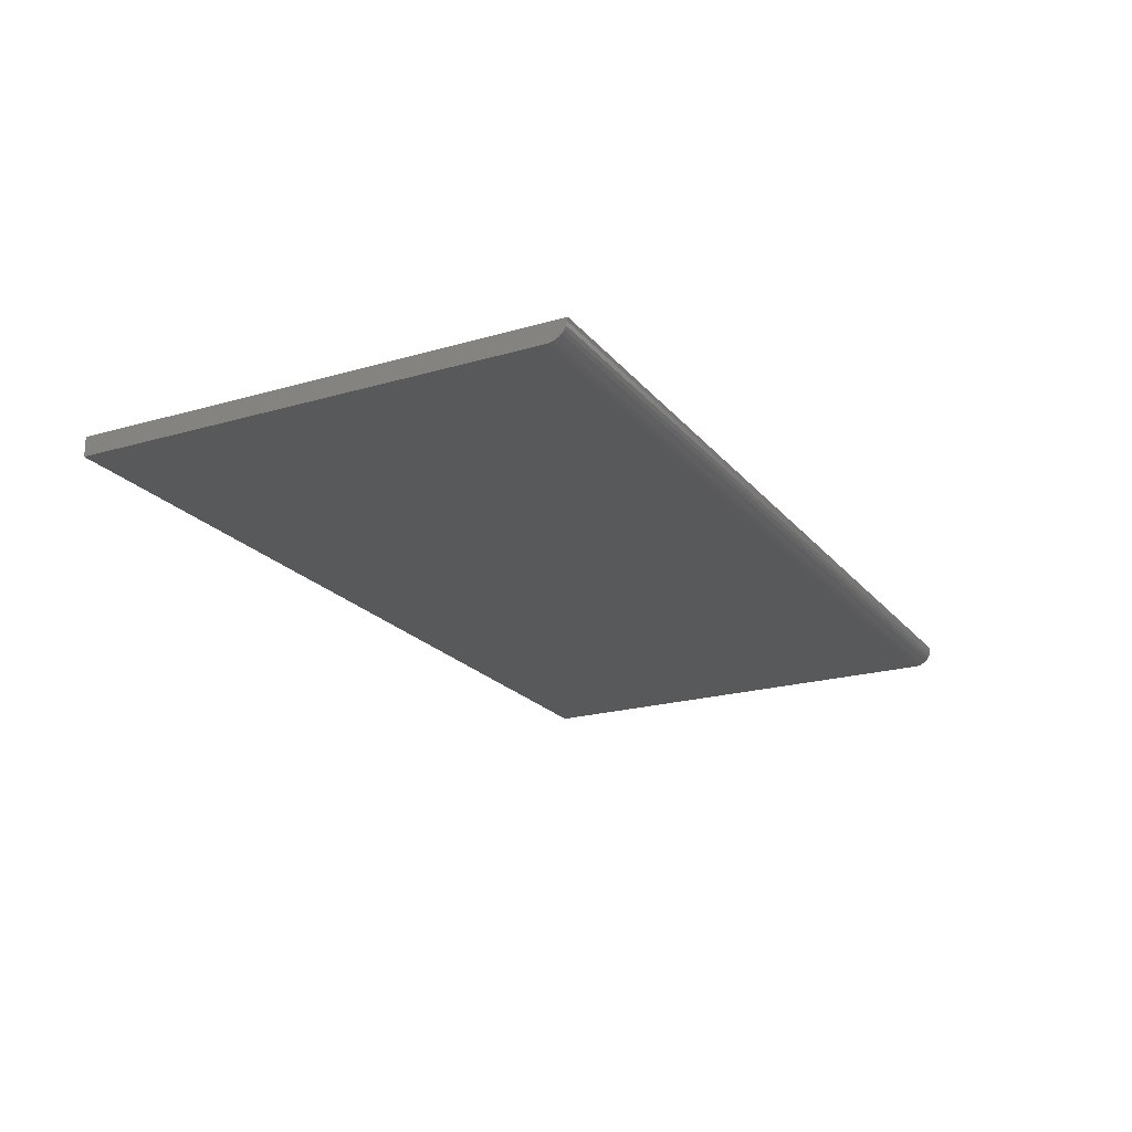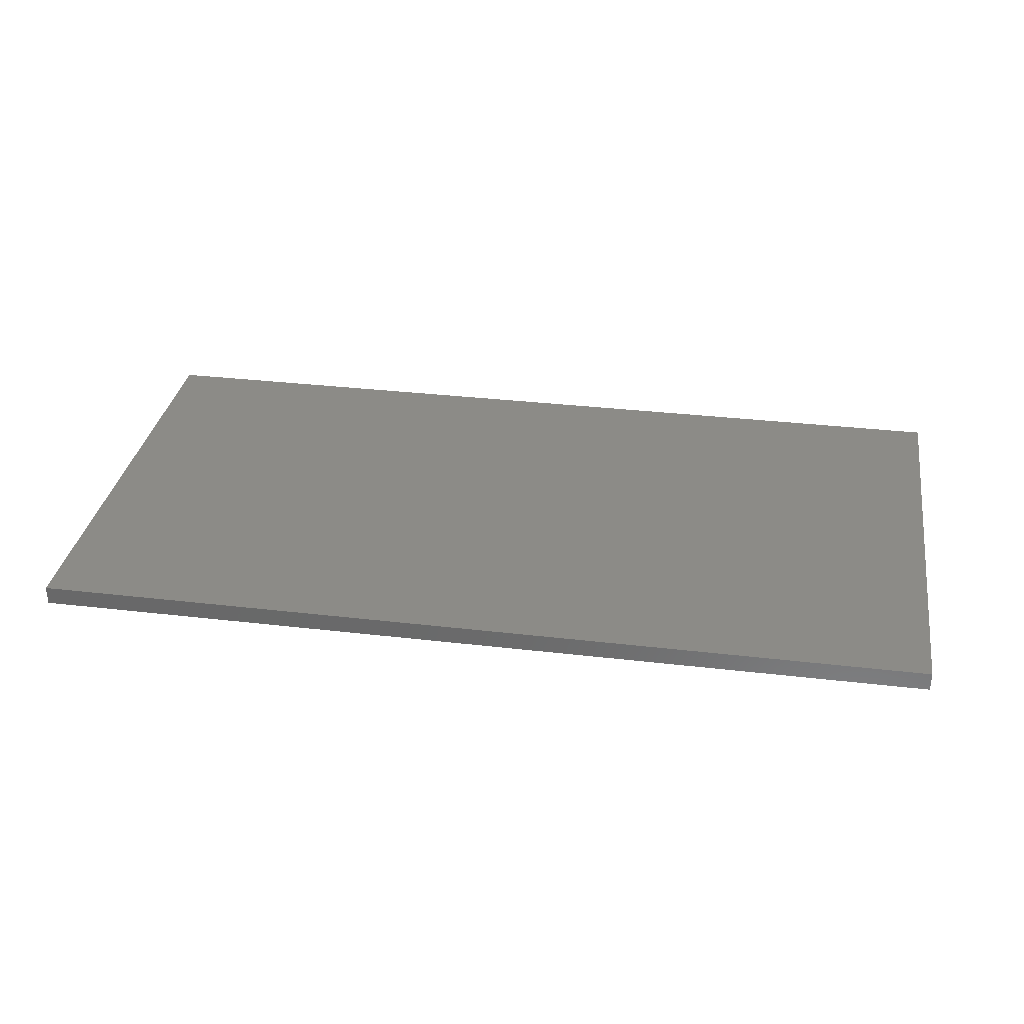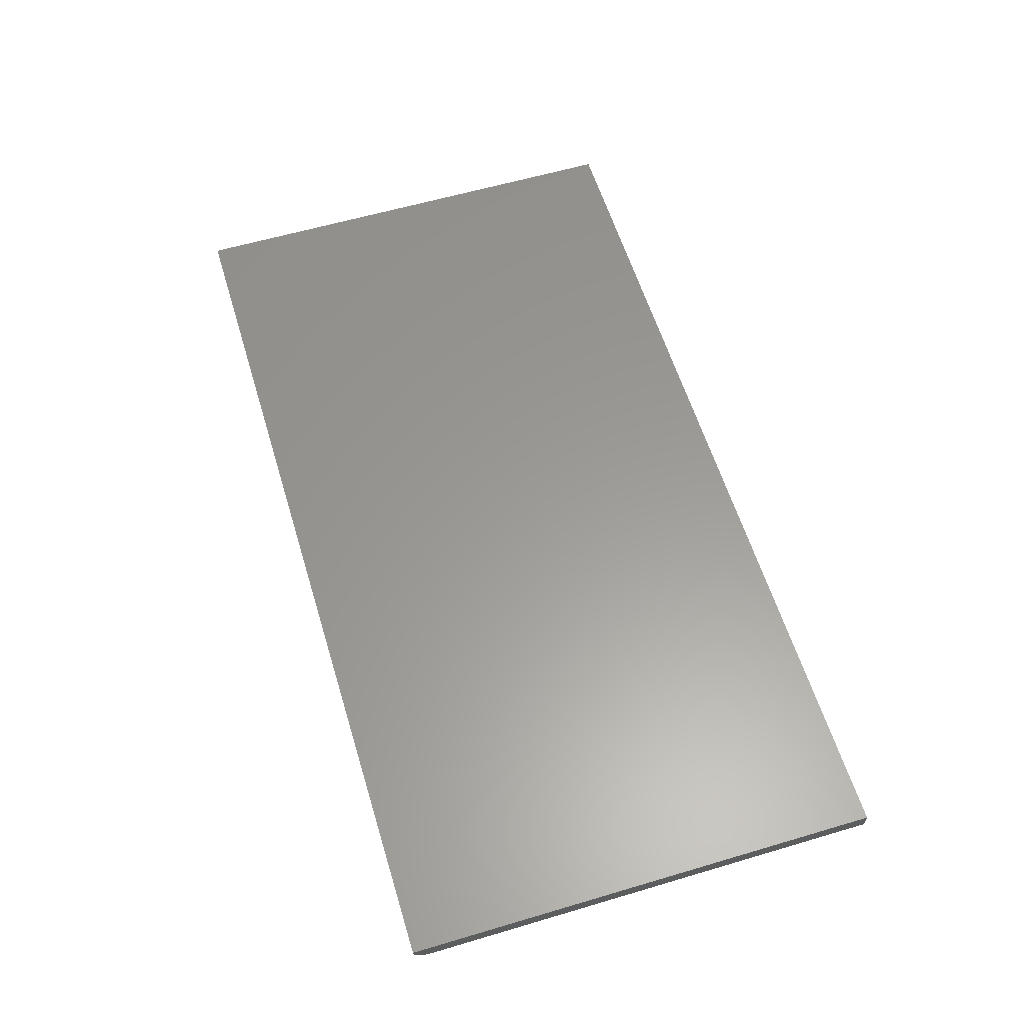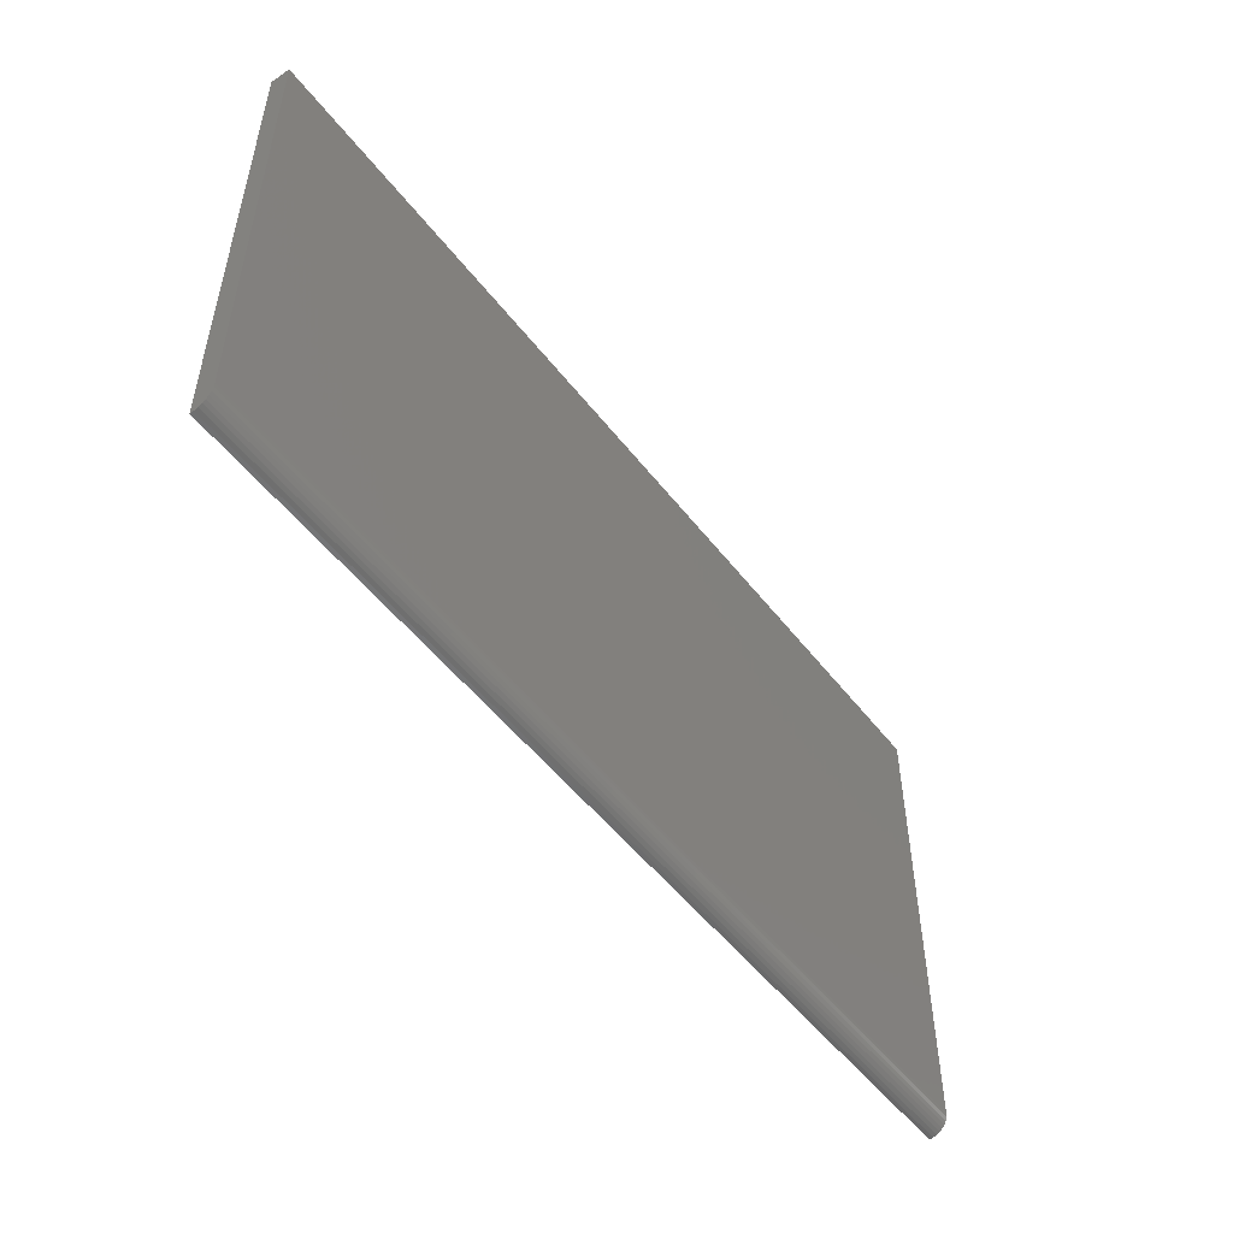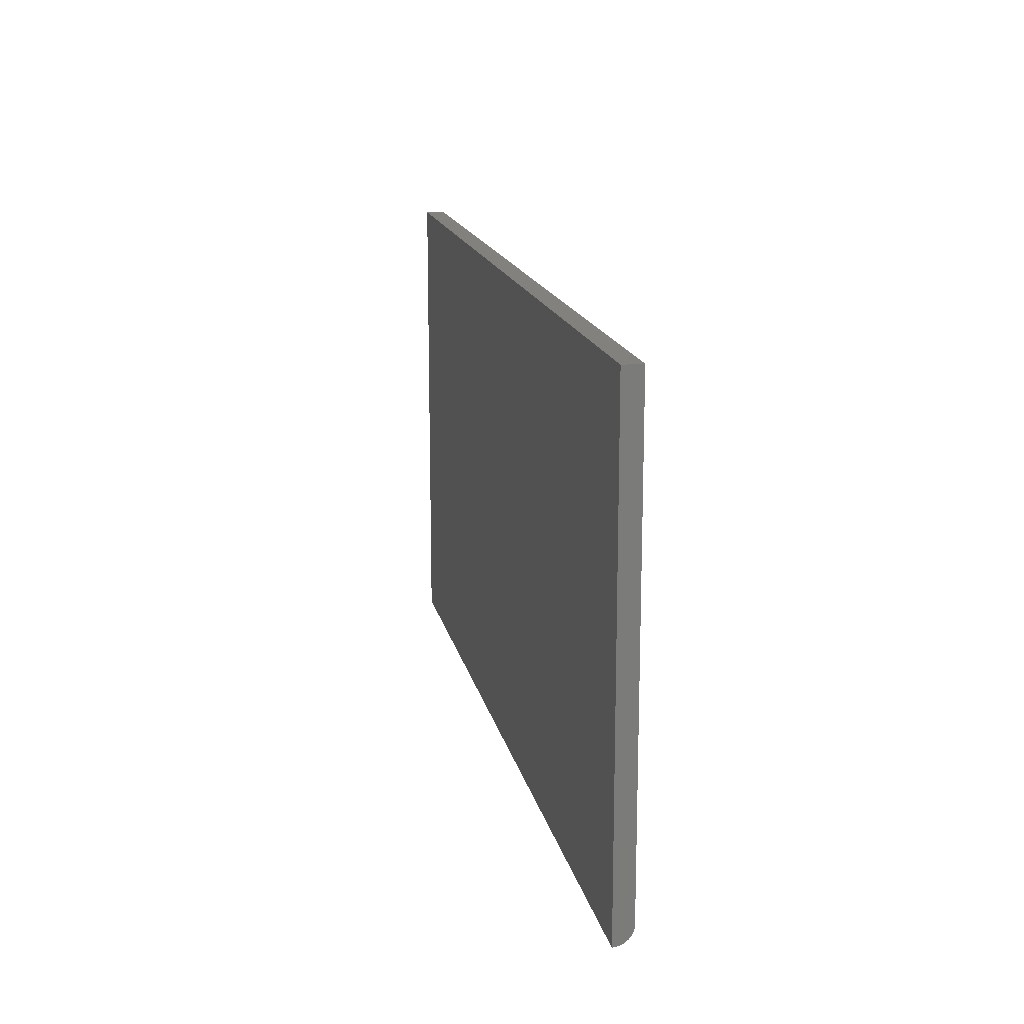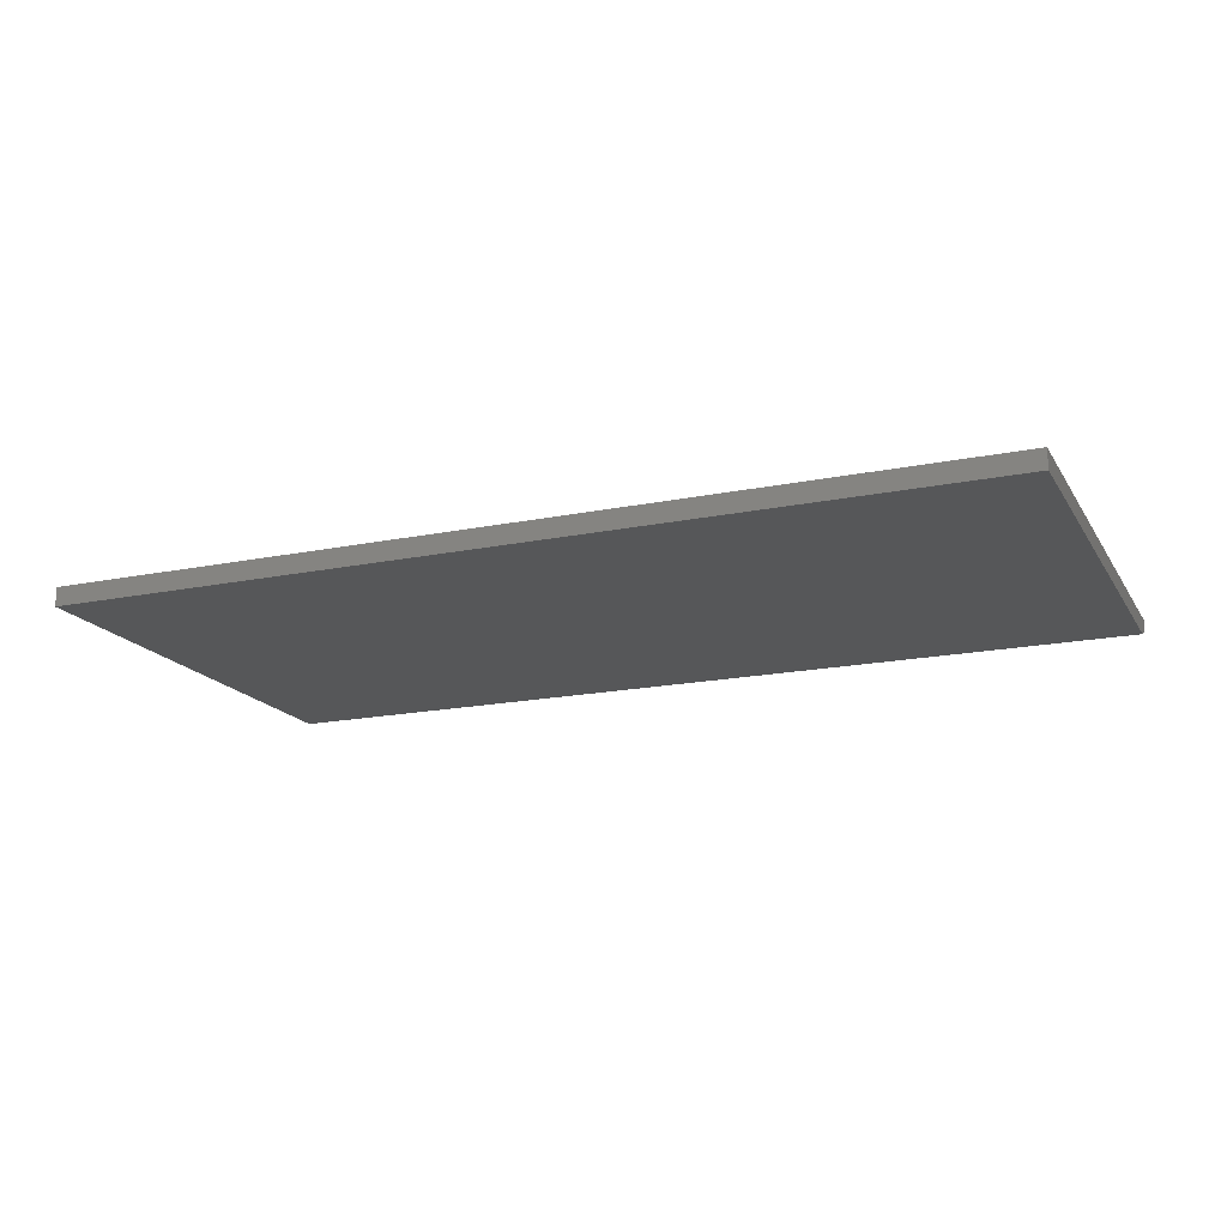
<metadata>
{"format":"stl","ext":"stl","renderer":"f3d","projection":"perspective","resolution":1024,"background":"white","views":[{"elev":-21.0,"azim":-62.4,"up":"+Z"},{"elev":32.5,"azim":-170.7,"up":"+Z"},{"elev":59.7,"azim":73.1,"up":"+Z"},{"elev":-51.4,"azim":126.5,"up":"+Y"},{"elev":15.7,"azim":78.6,"up":"+Y"},{"elev":-17.5,"azim":-157.9,"up":"+Z"}]}
</metadata>
<code>
# stl→obj: 22 verts, 40 faces
v -0.75 -0.3672 0
v -0.75 0.391 0
v 0.75 -0.3672 0
v 0.75 0.391 0
v -0.75 -0.3932 0.01389
v -0.75 -0.3961 0.01929
v -0.75 -0.3978 0.02515
v -0.75 -0.3984 0.03125
v -0.75 0.391 0.03125
v -0.75 -0.3733 0.0006005
v -0.75 -0.3791 0.002379
v -0.75 -0.3845 0.005267
v -0.75 -0.3893 0.009153
v 0.75 -0.3845 0.005267
v 0.75 -0.3791 0.002379
v 0.75 -0.3932 0.01389
v 0.75 -0.3893 0.009153
v 0.75 -0.3984 0.03125
v 0.75 -0.3978 0.02515
v 0.75 -0.3961 0.01929
v 0.75 -0.3733 0.0006005
v 0.75 0.391 0.03125
f 1 2 3
f 3 2 4
f 5 6 7
f 8 9 2
f 8 2 1
f 8 1 10
f 8 10 11
f 8 11 12
f 8 12 13
f 8 13 5
f 8 5 7
f 14 15 16
f 16 17 14
f 18 19 20
f 18 21 3
f 18 3 4
f 18 4 22
f 21 18 20
f 21 20 16
f 21 16 15
f 8 18 9
f 9 18 22
f 1 3 10
f 10 3 21
f 10 21 11
f 11 21 15
f 11 15 12
f 12 15 14
f 12 14 13
f 13 14 17
f 13 17 5
f 5 17 16
f 5 16 6
f 6 16 20
f 6 20 7
f 7 20 19
f 7 19 8
f 8 19 18
f 22 4 9
f 9 4 2

</code>
